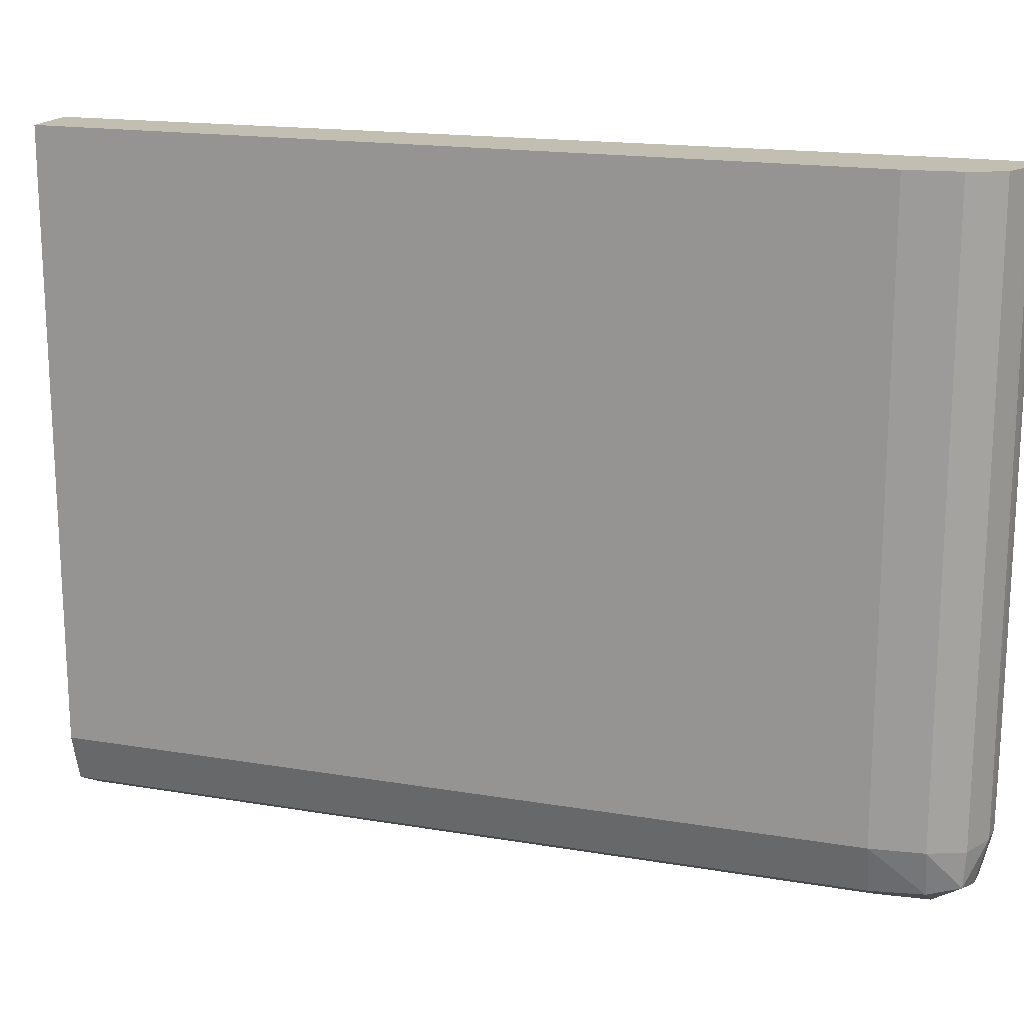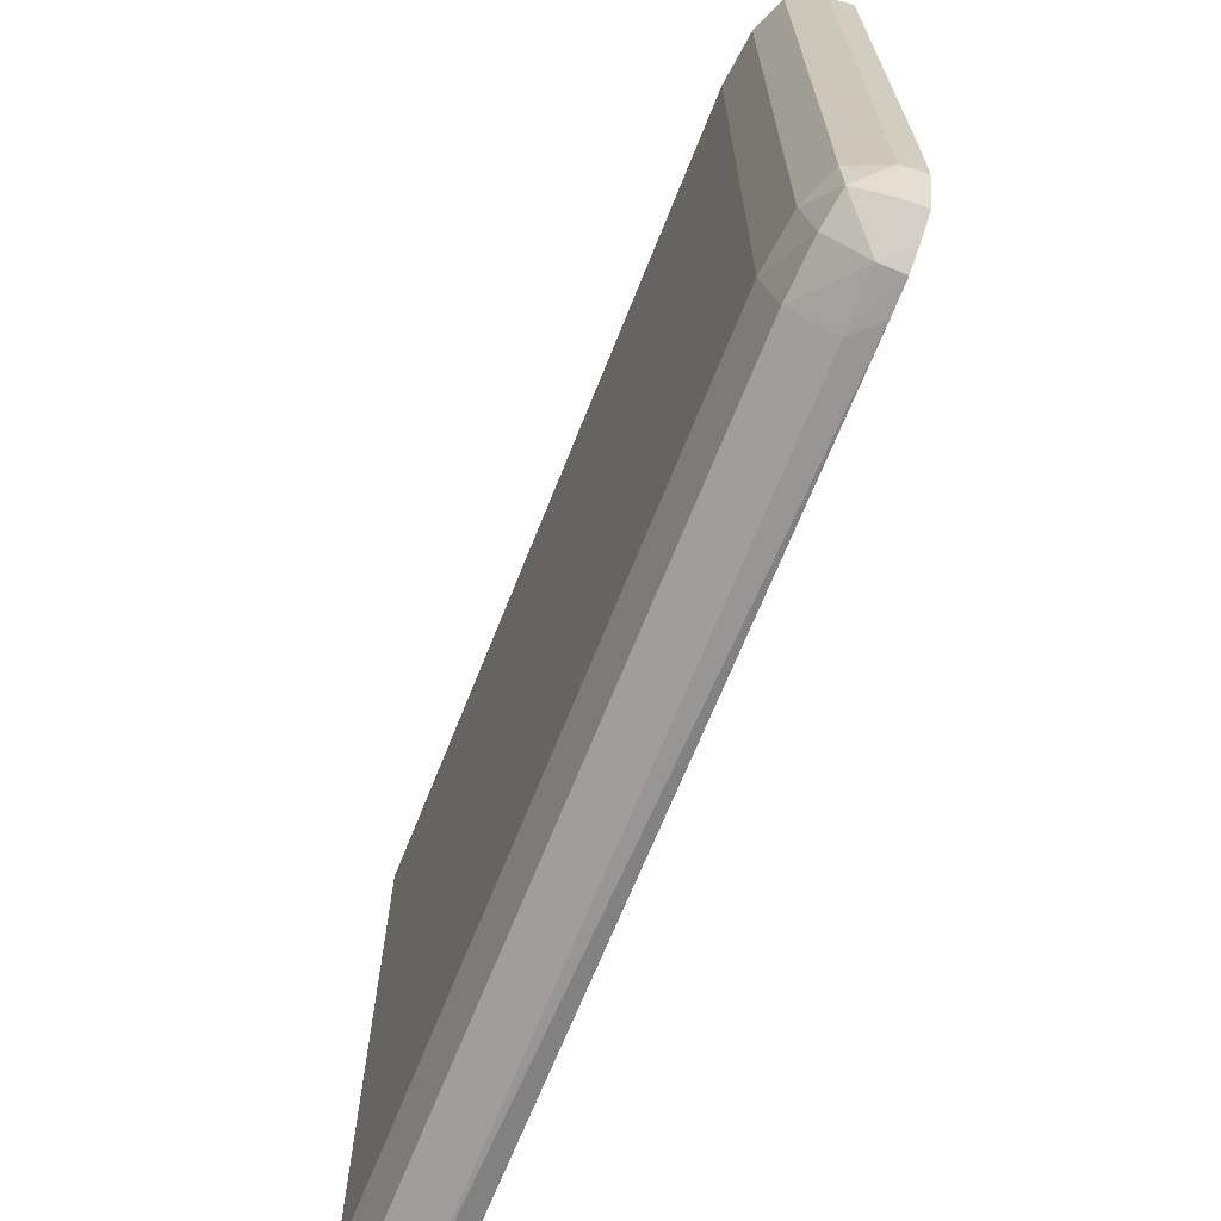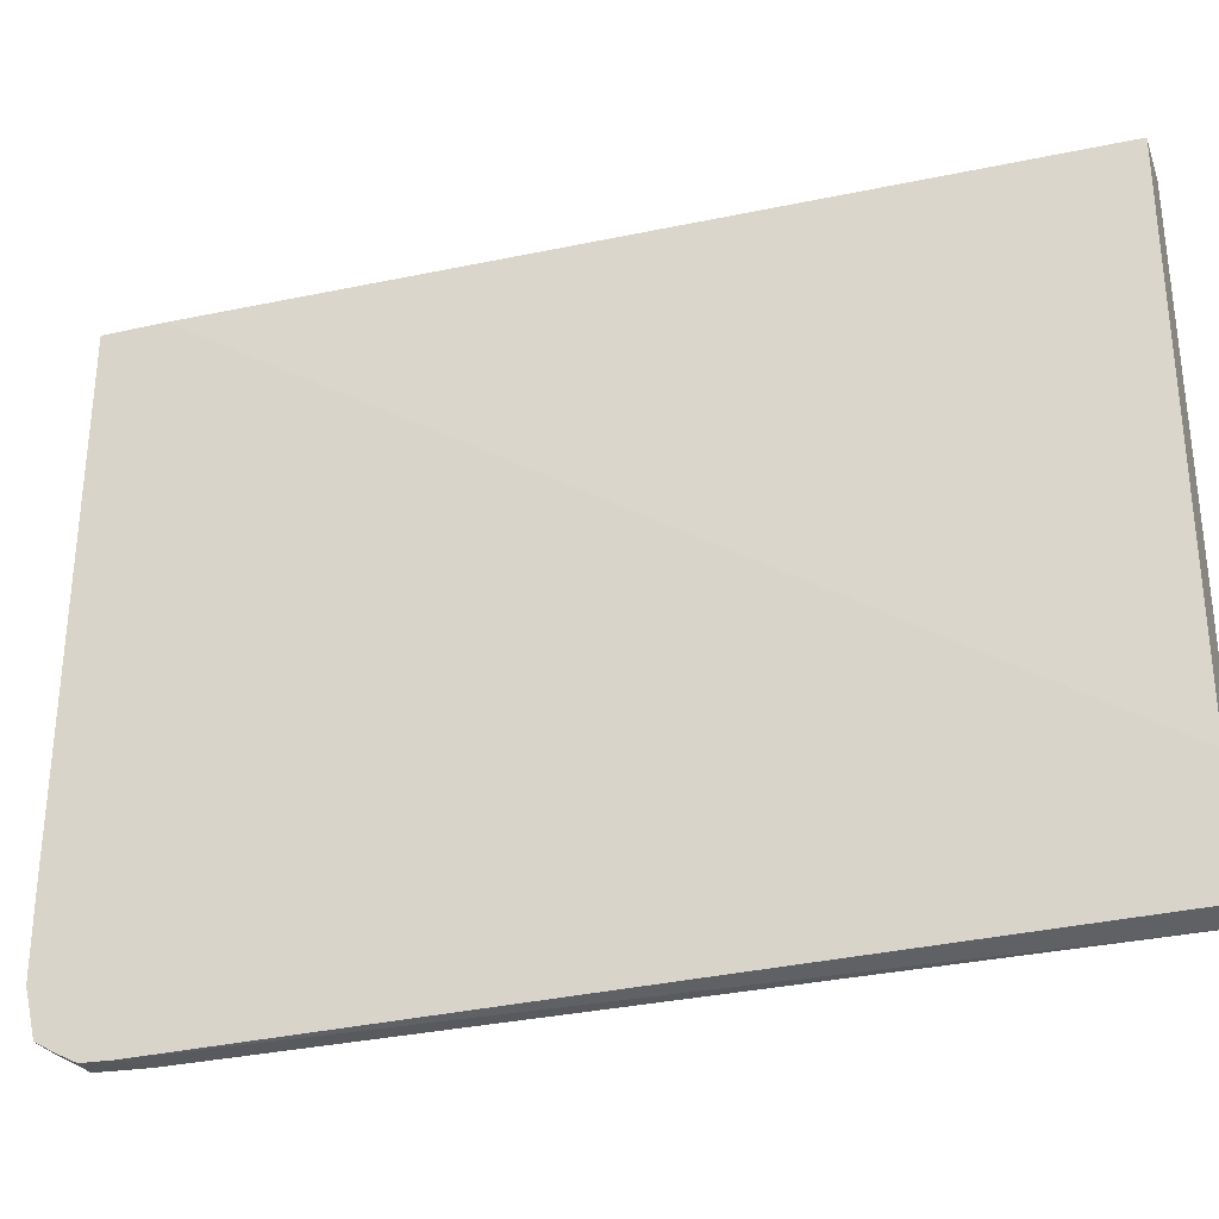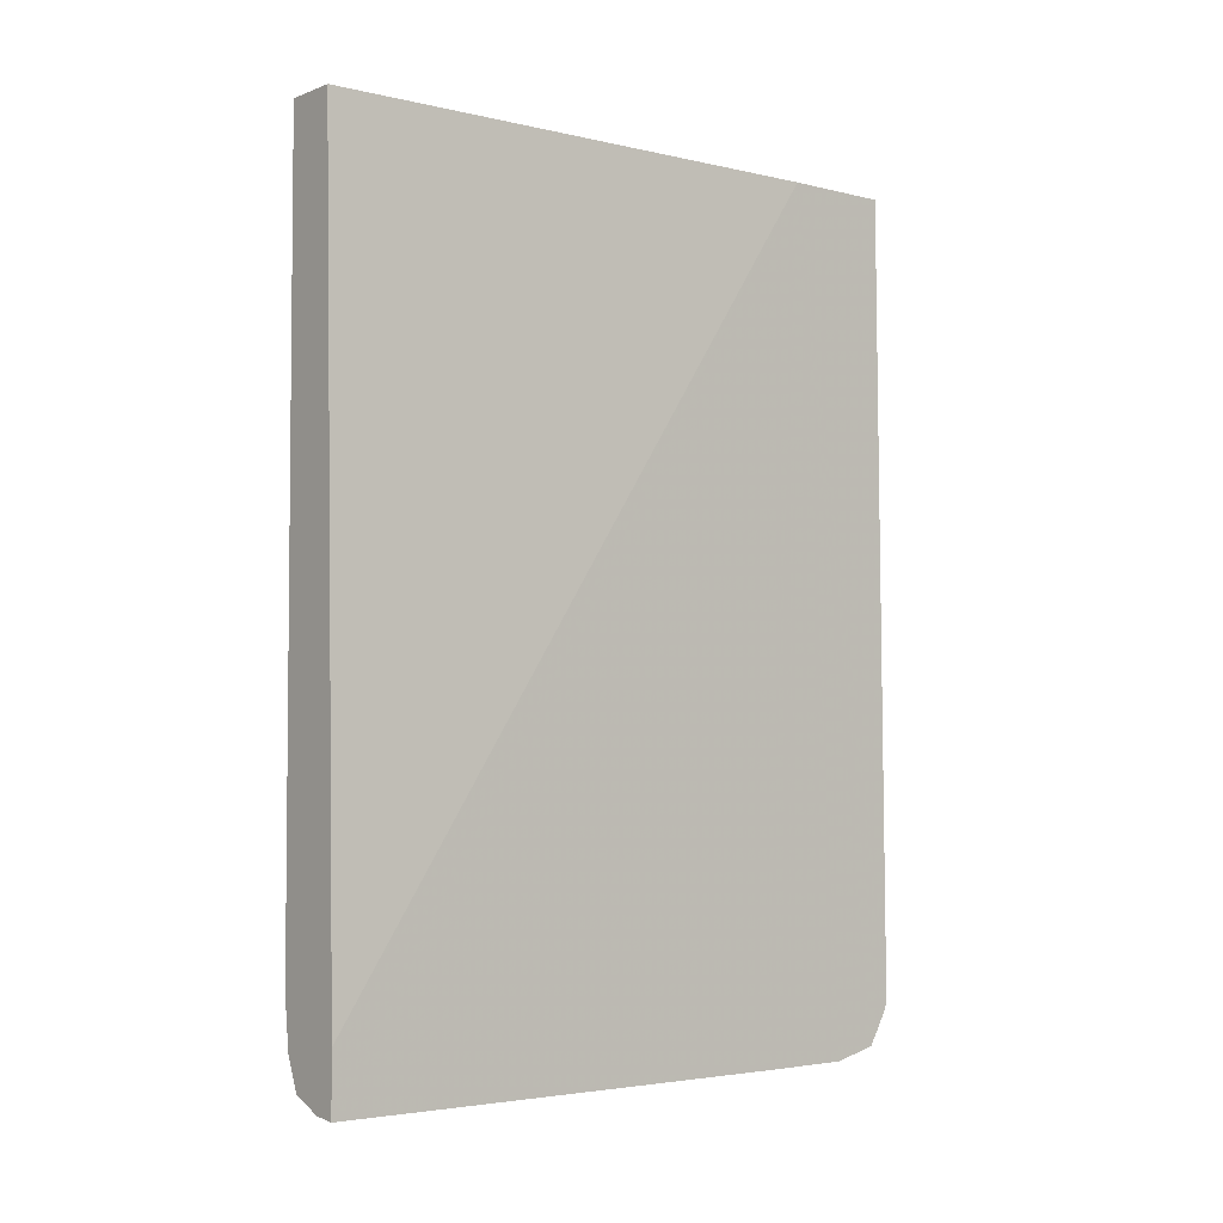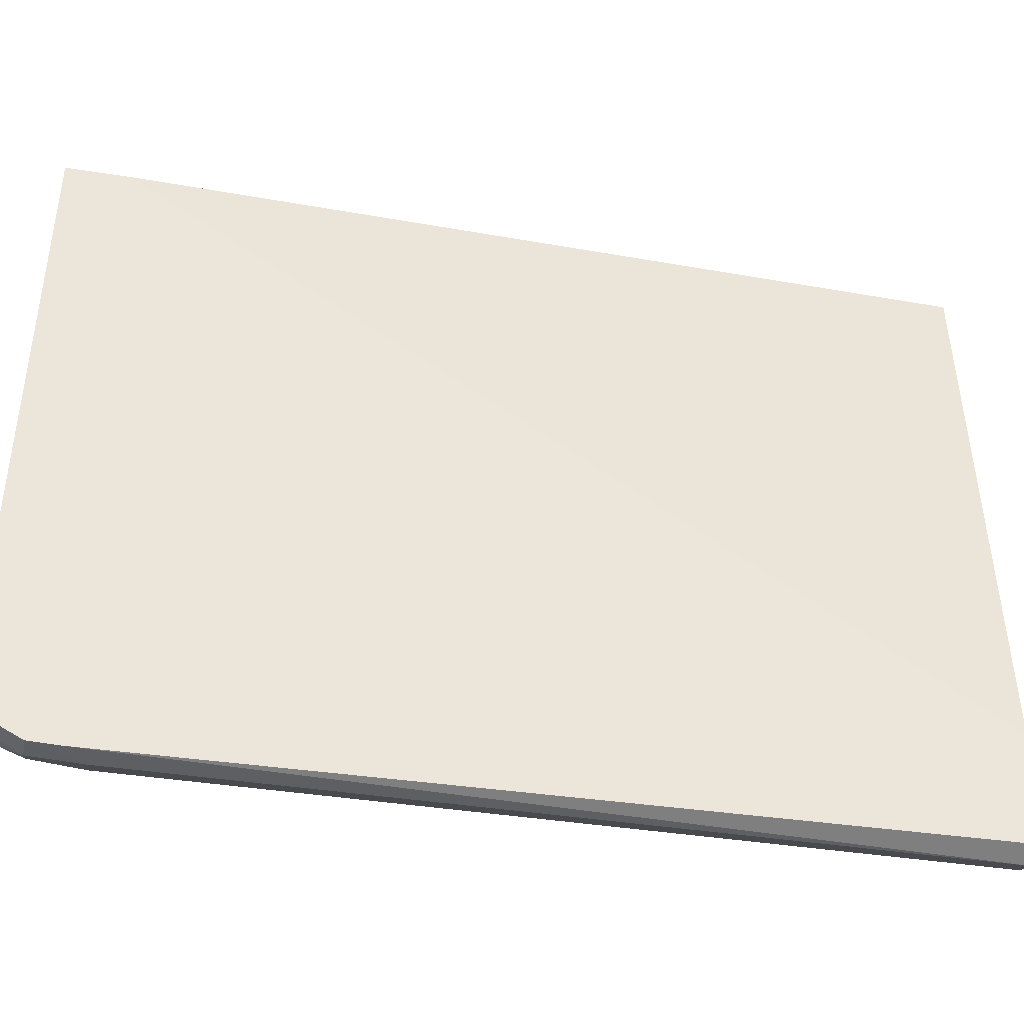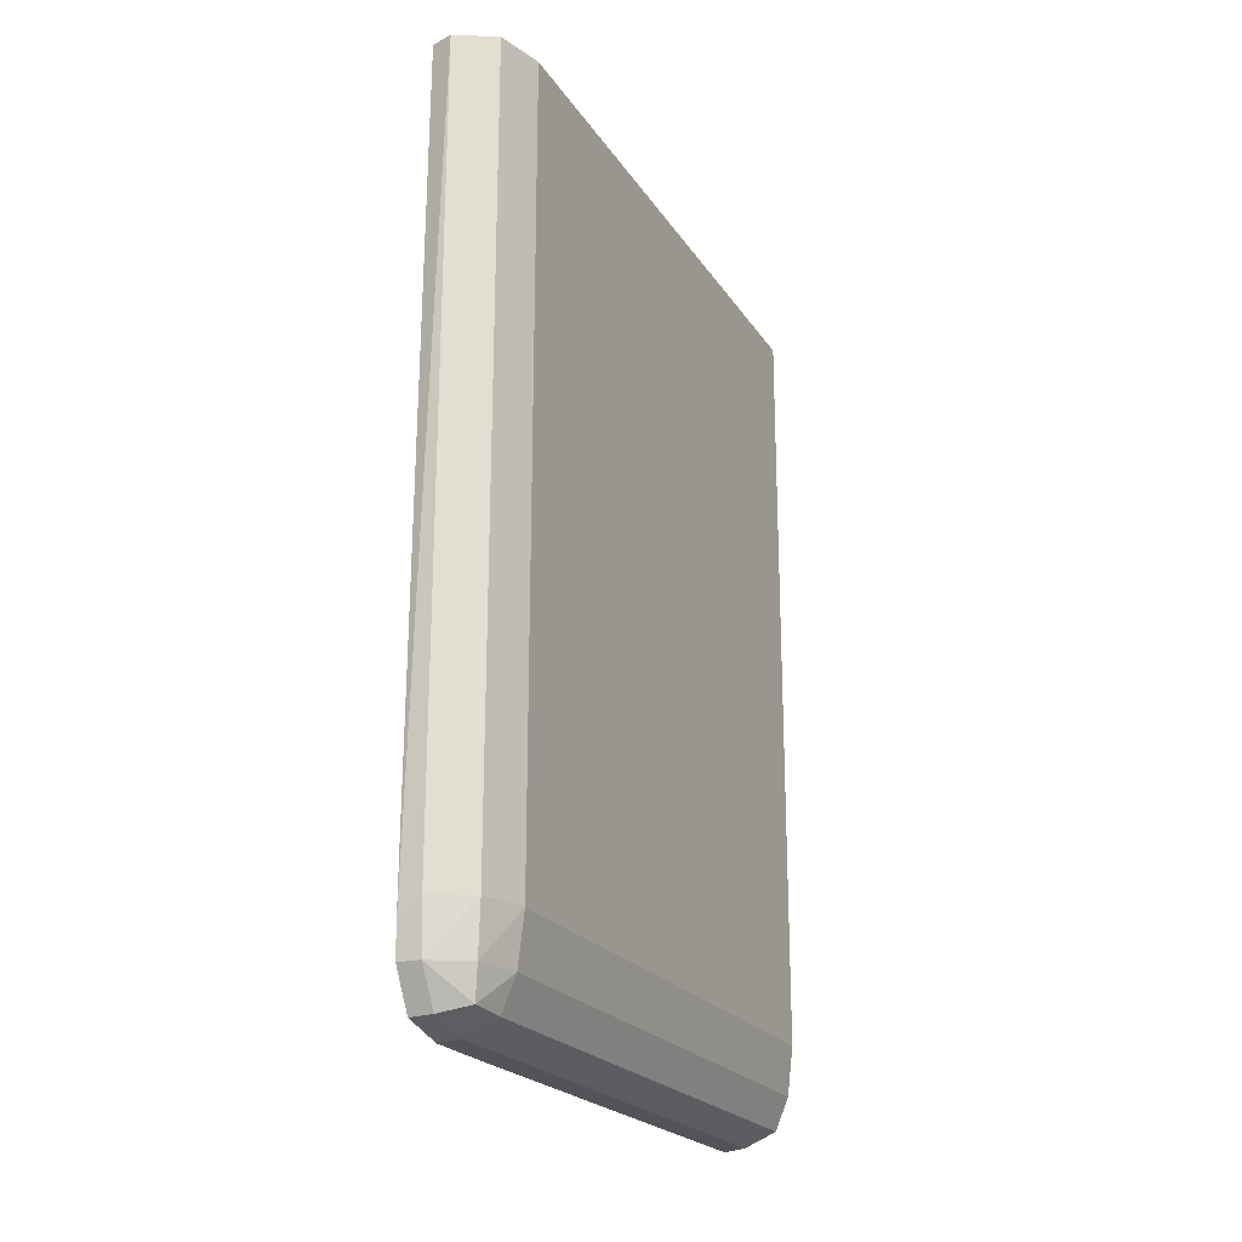
<metadata>
{"format":"obj","ext":"obj","renderer":"f3d","projection":"perspective","resolution":1024,"background":"white","views":[{"elev":17.4,"azim":-71.4,"up":"+Z"},{"elev":-68.1,"azim":-21.7,"up":"+Z"},{"elev":-31.2,"azim":108.0,"up":"+Z"},{"elev":-3.8,"azim":50.5,"up":"+Y"},{"elev":-41.2,"azim":79.2,"up":"+Z"},{"elev":-21.7,"azim":-155.7,"up":"+Y"}]}
</metadata>
<code>
v -0.6073 0.000314 -0.2876
v -0.5991 0.000314 -0.5191
v -0.6309 0.000314 -0.2876
v -0.5991 -0.3484 -0.2876
v -0.5991 0.000314 -0.5668
v -0.6309 0.000314 -0.5408
v -0.6309 -0.332 -0.2876
v -0.5991 -0.3746 -0.2876
v -0.6084 0.000314 -0.5699
v -0.5991 -0.3413 -0.5699
v -0.625 0.000314 -0.5609
v -0.6309 -0.332 -0.5408
v -0.6284 -0.3534 -0.2876
v -0.6084 -0.3735 -0.2876
v -0.6084 -0.3737 -0.5408
v -0.5991 -0.3746 -0.498
v -0.617 0.000314 -0.5652
v -0.6084 -0.332 -0.57
v -0.5991 -0.3534 -0.5694
v -0.625 -0.332 -0.5609
v -0.6237 -0.3534 -0.5597
v -0.6284 -0.3534 -0.5408
v -0.6273 -0.3559 -0.2876
v -0.6109 -0.3725 -0.2876
v -0.6225 -0.3676 -0.5408
v -0.6213 -0.3664 -0.5562
v -0.6084 -0.3691 -0.5598
v -0.5991 -0.3696 -0.5603
v -0.5991 -0.3744 -0.5408
v -0.5991 -0.3746 -0.5101
v -0.6225 -0.3676 -0.2876
v -0.6084 -0.3534 -0.569
v -0.5991 -0.3607 -0.5655
f 1 2 5
f 1 5 9
f 1 9 17
f 1 17 11
f 1 11 6
f 1 6 3
f 1 3 7
f 1 7 13
f 1 13 23
f 1 23 31
f 1 31 24
f 1 24 14
f 1 14 8
f 1 8 4
f 1 4 2
f 2 4 8
f 2 8 16
f 2 16 30
f 2 30 29
f 2 29 28
f 2 28 33
f 2 33 19
f 2 19 10
f 2 10 5
f 3 6 12
f 3 12 7
f 5 10 9
f 6 11 20
f 6 20 12
f 7 12 22
f 7 22 13
f 8 14 15
f 8 15 16
f 9 10 18
f 9 18 17
f 10 19 18
f 11 17 18
f 11 18 20
f 12 20 21
f 12 21 22
f 13 22 23
f 14 24 15
f 15 25 26
f 15 26 27
f 15 27 28
f 15 28 29
f 15 29 30
f 15 30 16
f 15 24 31
f 15 31 25
f 18 19 32
f 18 32 20
f 19 33 32
f 20 32 21
f 21 32 26
f 21 26 22
f 22 26 25
f 22 25 23
f 23 25 31
f 26 32 27
f 27 32 28
f 28 32 33

</code>
